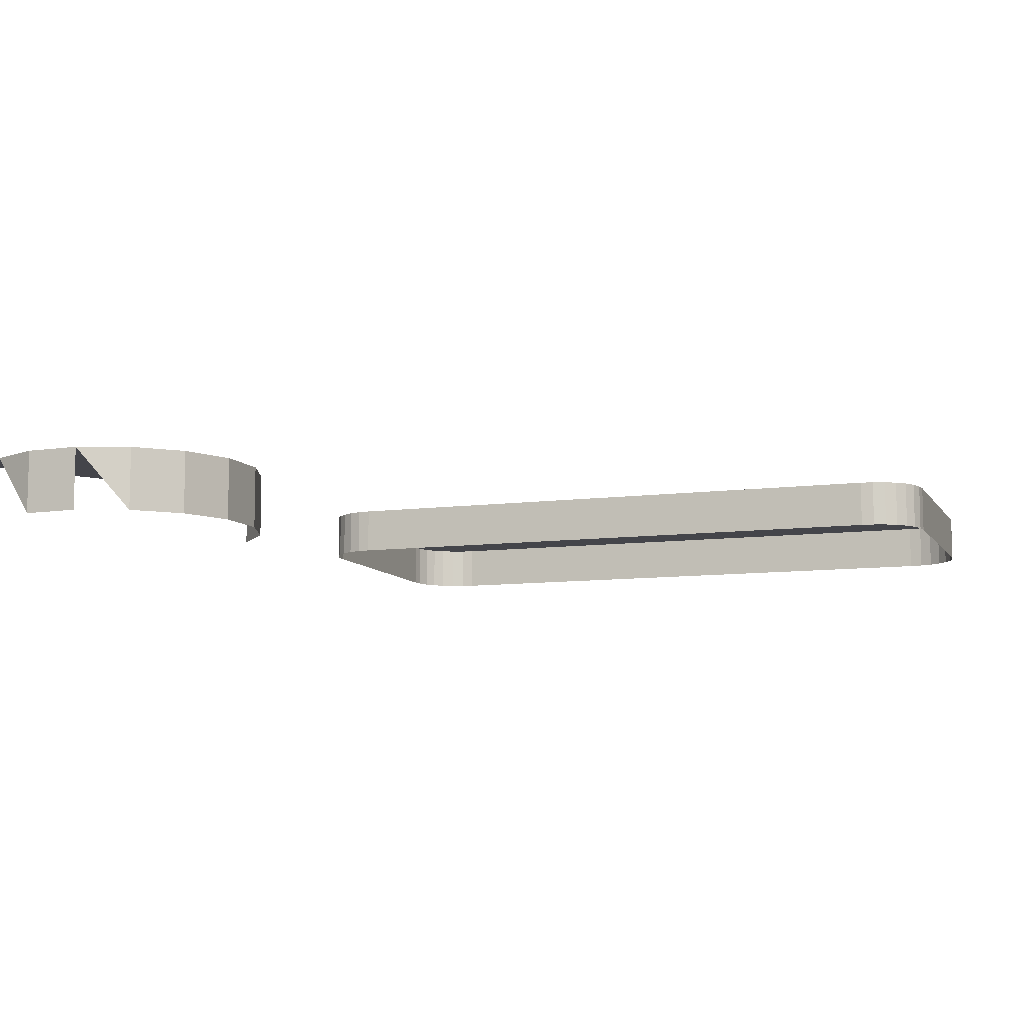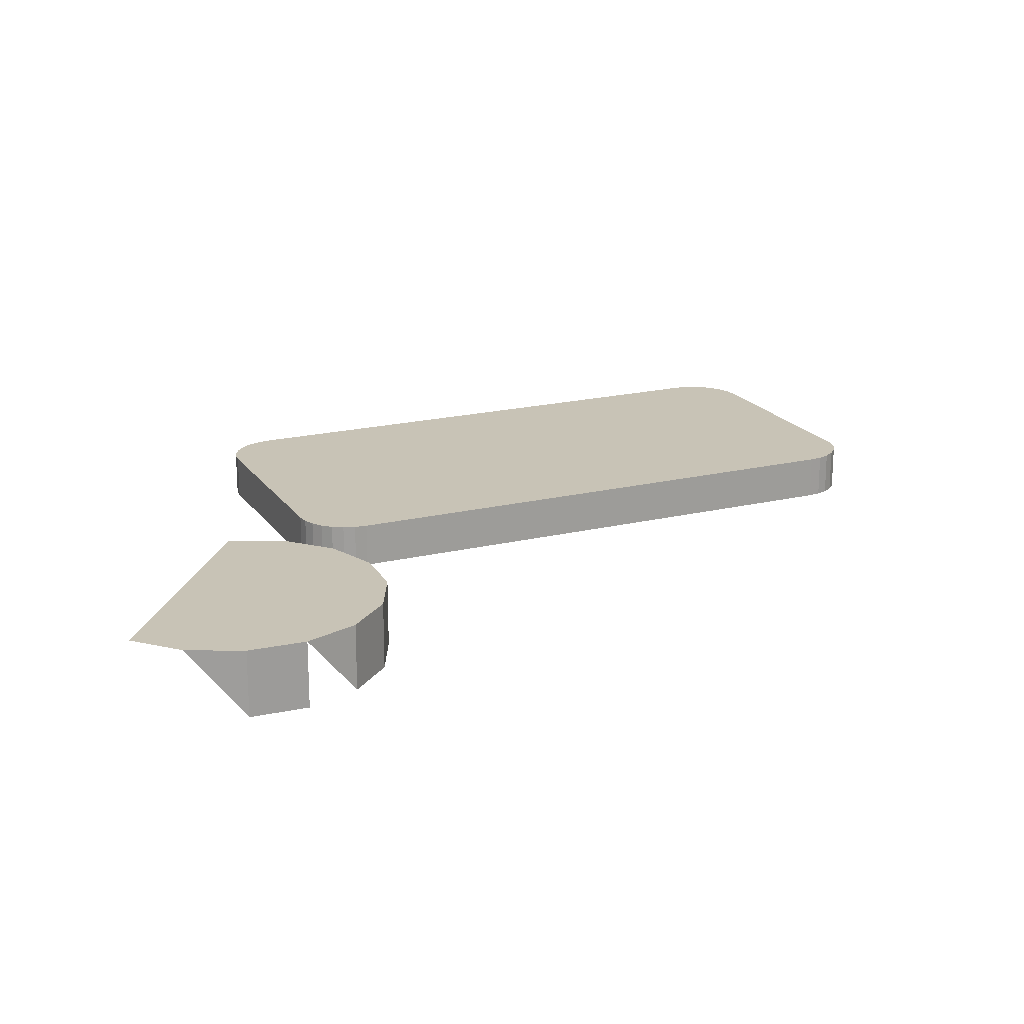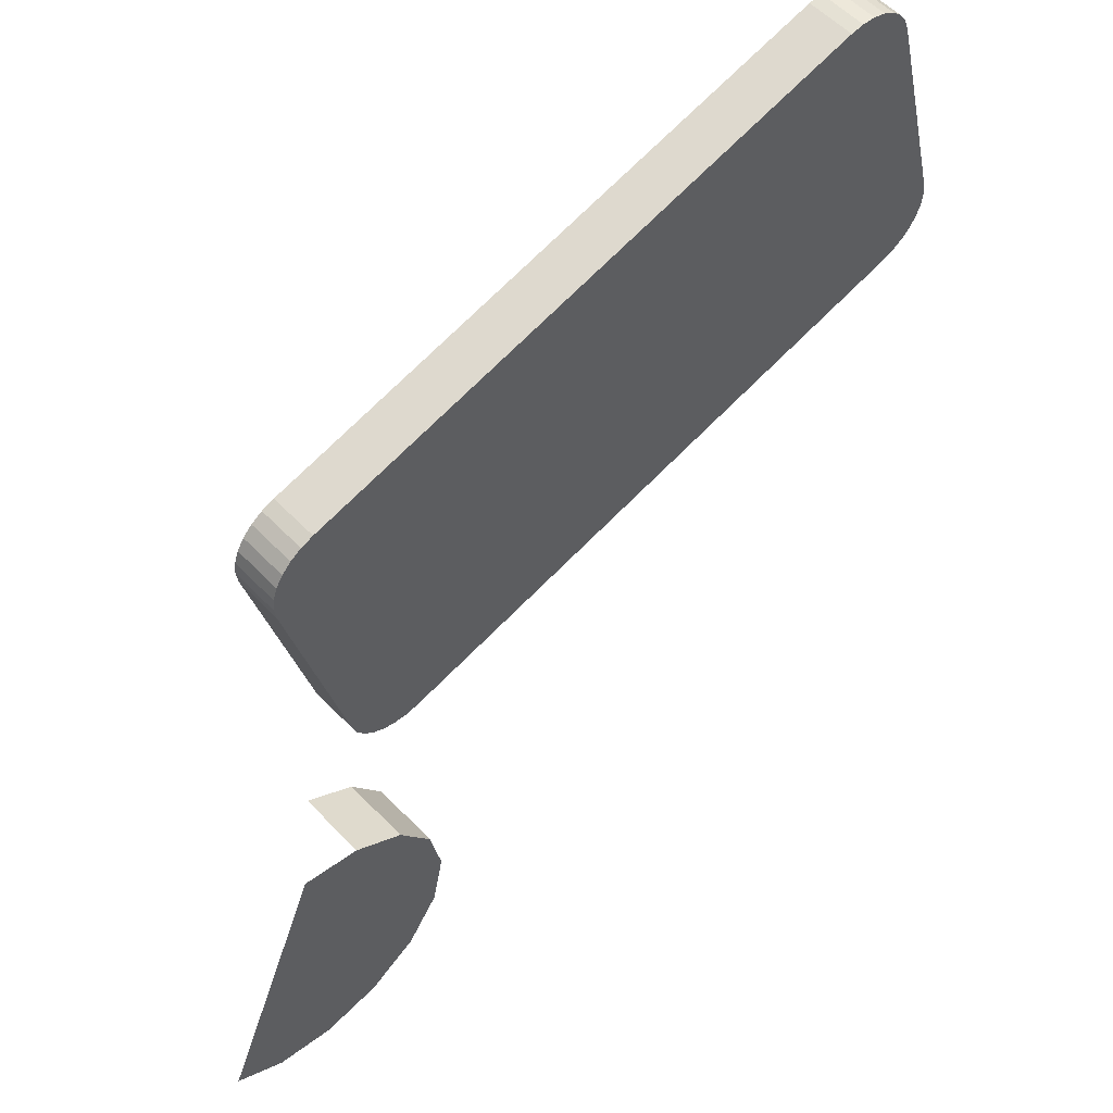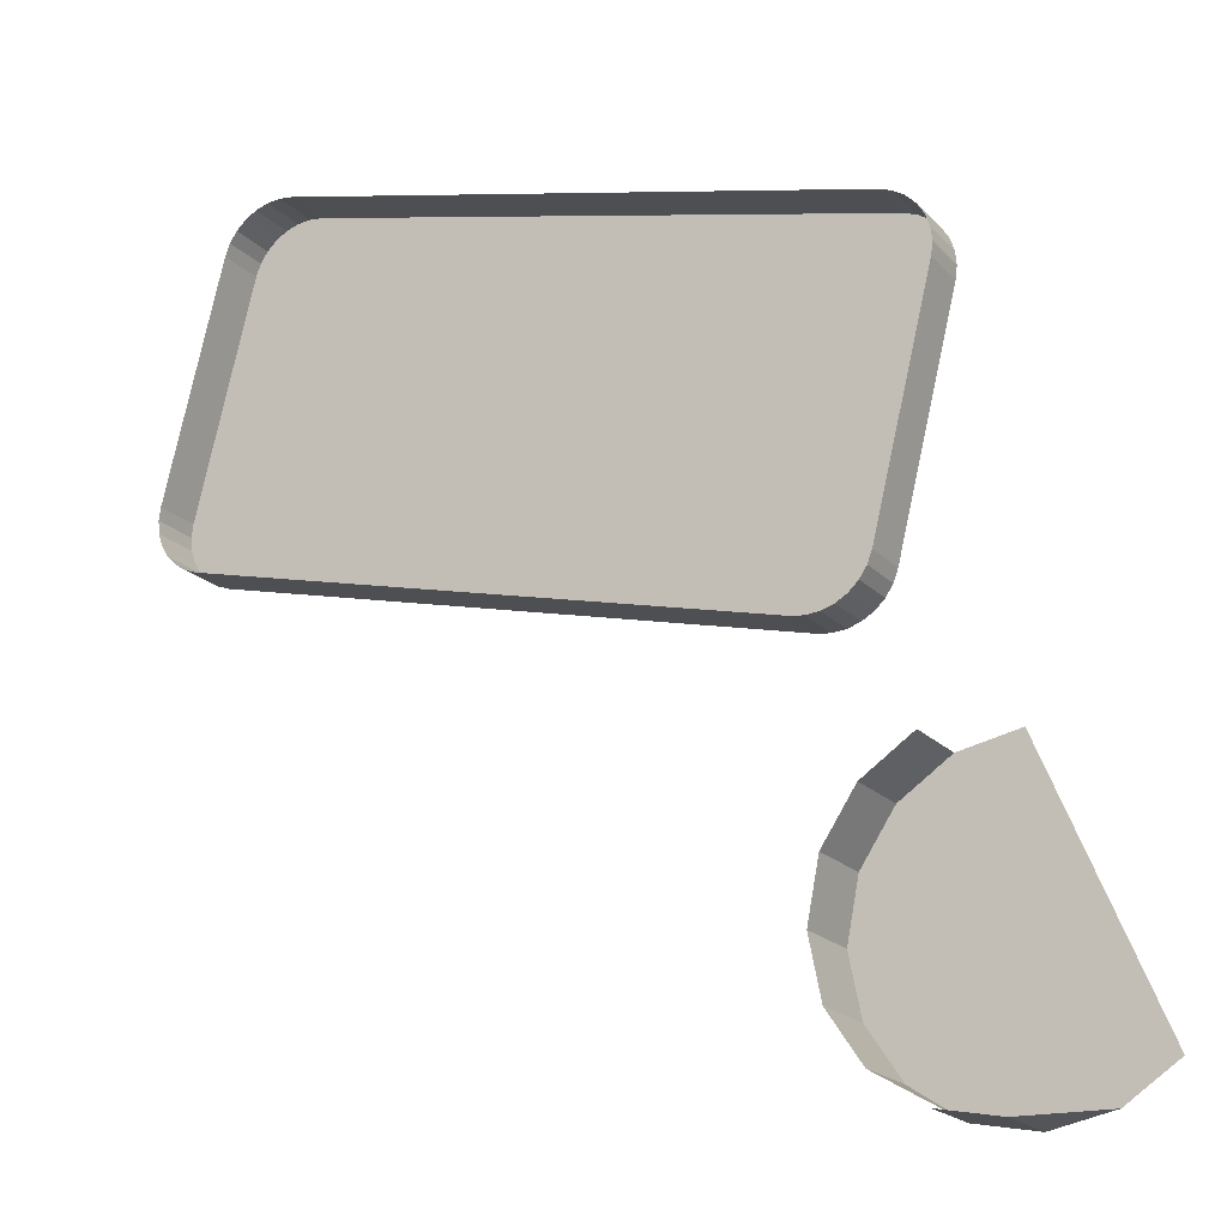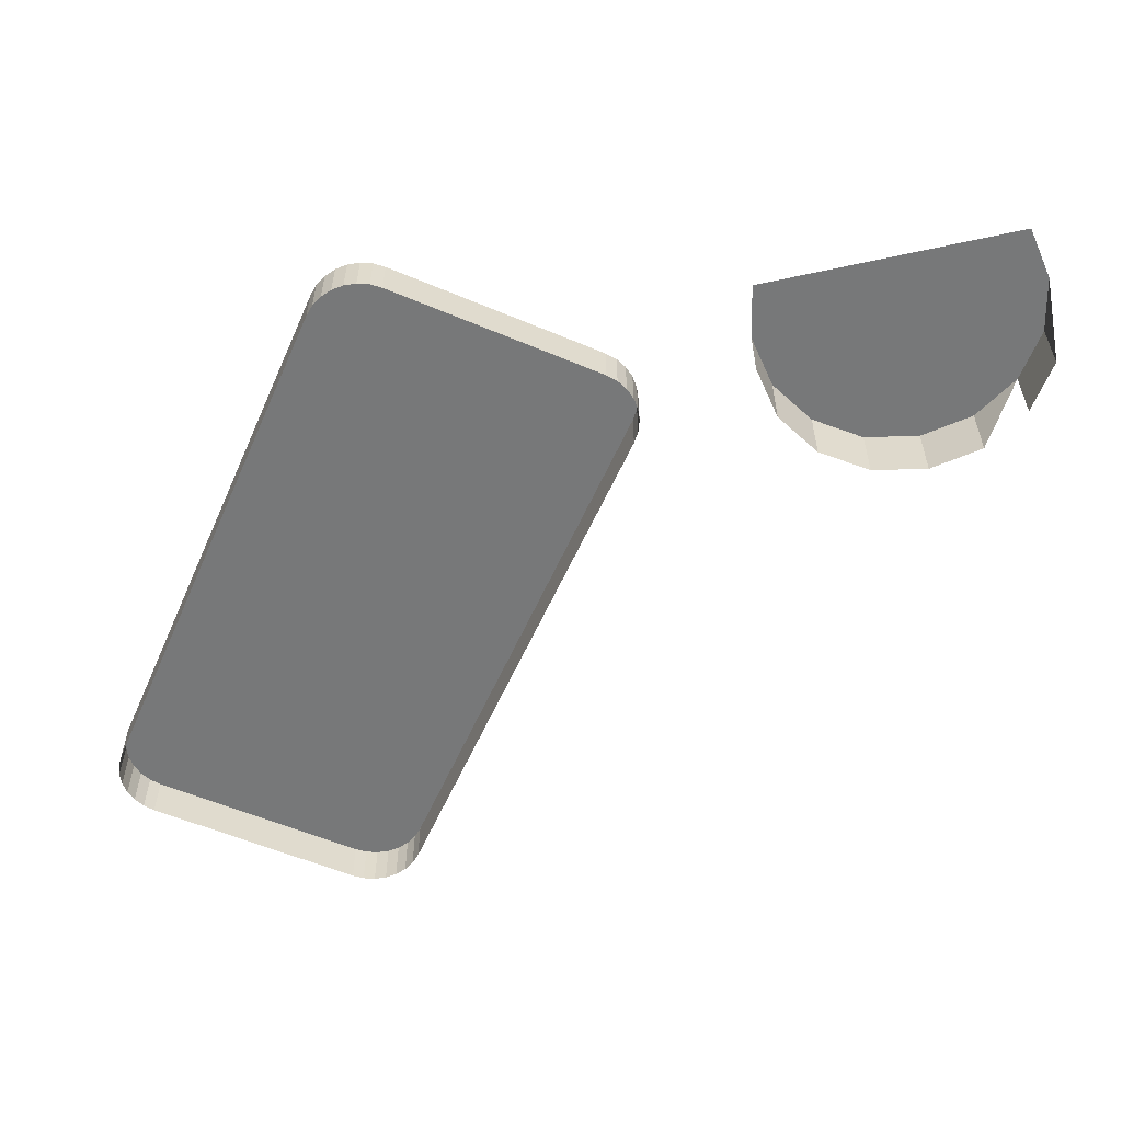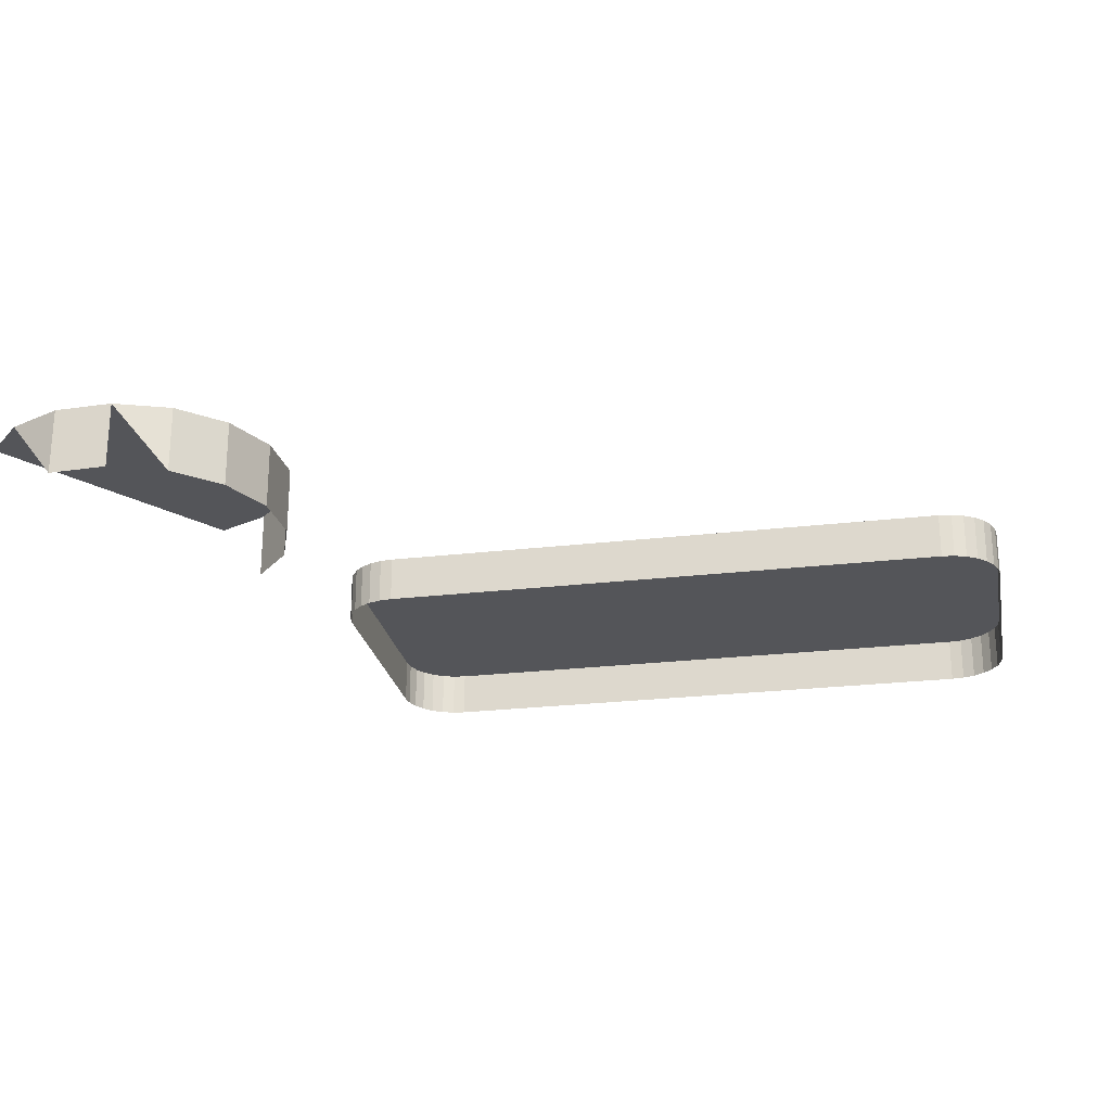
<metadata>
{"format":"obj","ext":"obj","renderer":"f3d","projection":"perspective","resolution":1024,"background":"white","views":[{"elev":-9.3,"azim":33.4,"up":"+Z"},{"elev":19.4,"azim":-10.4,"up":"+Z"},{"elev":55.6,"azim":-42.7,"up":"+Y"},{"elev":-19.9,"azim":-150.2,"up":"+Y"},{"elev":-57.4,"azim":-99.7,"up":"+Z"},{"elev":-24.6,"azim":24.9,"up":"+Z"}]}
</metadata>
<code>
o LM_L_LX_UnderPF
v 164.3 -461.1 -12.67
v 163 -461 -12.67
v 163 -461 -7.965
v 163 -461 -7.965
v 163 -461 -12.67
v 161.7 -461.1 -12.67
v 165.5 -461.5 -7.965
v 165.5 -461.5 -12.67
v 164.3 -461.1 -12.67
v 166.7 -462.1 -7.965
v 166.7 -462.1 -12.67
v 165.5 -461.5 -12.67
v 167.6 -463 -7.965
v 167.6 -463 -12.67
v 166.7 -462.1 -12.67
v 164.3 -461.1 -7.965
v 164.3 -461.1 -7.965
v 165.5 -461.5 -7.965
v 164.3 -461.1 -12.67
v 161.7 -461.1 -7.965
v 163 -461 -7.965
v 161.7 -461.1 -12.67
v 165.5 -461.5 -7.965
v 166.7 -462.1 -7.965
v 165.5 -461.5 -12.67
v 168.3 -464.1 -7.965
v 168.3 -464.1 -12.67
v 167.6 -463 -12.67
v 166.7 -462.1 -7.965
v 167.6 -463 -7.965
v 166.7 -462.1 -12.67
v 165.5 -461.5 -7.965
v 164.3 -461.1 -7.965
v 163 -461 -7.965
v 167.6 -463 -7.965
v 168.3 -464.1 -7.965
v 167.6 -463 -12.67
v 168.8 -465.3 -7.965
v 168.8 -465.3 -12.67
v 168.3 -464.1 -12.67
v 168.8 -465.3 -7.965
v 165.5 -461.5 -7.965
v 163 -461 -7.965
v 168.8 -465.3 -7.965
v 163 -461 -7.965
v 161.7 -461.1 -7.965
v 168.3 -464.1 -7.965
v 168.8 -465.3 -7.965
v 168.3 -464.1 -12.67
v 168.8 -465.3 -7.965
v 166.7 -462.1 -7.965
v 165.5 -461.5 -7.965
v 168.8 -465.3 -7.965
v 167.6 -463 -7.965
v 166.7 -462.1 -7.965
v 168.8 -465.3 -7.965
v 168.3 -464.1 -7.965
v 167.6 -463 -7.965
v 161.7 -461.1 -7.965
v 161.7 -461.1 -12.67
v 104.5 -475.4 -12.67
v 168.8 -465.3 -7.965
v 174.5 -488.4 -7.965
v 168.8 -465.3 -12.67
v 104.5 -475.4 -7.965
v 161.7 -461.1 -7.965
v 104.5 -475.4 -12.67
v 168.8 -465.3 -7.965
v 161.7 -461.1 -7.965
v 170.2 -495.4 -7.965
v 174.5 -488.4 -7.965
v 174.5 -488.4 -12.67
v 168.8 -465.3 -12.67
v 170.2 -495.4 -7.965
v 161.7 -461.1 -7.965
v 104.5 -475.4 -7.965
v 104.5 -475.4 -12.67
v 103.3 -475.9 -12.67
v 103.3 -475.9 -7.965
v 103.3 -475.9 -12.67
v 102.2 -476.6 -12.67
v 102.2 -476.6 -7.965
v 104.5 -475.4 -7.965
v 104.5 -475.4 -12.67
v 103.3 -475.9 -7.965
v 102.2 -476.6 -7.965
v 102.2 -476.6 -12.67
v 101.3 -477.5 -12.67
v 103.3 -475.9 -7.965
v 103.3 -475.9 -12.67
v 102.2 -476.6 -7.965
v 170.2 -495.4 -7.965
v 174.5 -488.4 -7.965
v 168.8 -465.3 -7.965
v 101.3 -477.5 -12.67
v 100.6 -478.6 -12.67
v 100.6 -478.6 -7.965
v 104.5 -475.4 -7.965
v 103.3 -475.9 -7.965
v 102.2 -476.6 -7.965
v 101.3 -477.5 -7.965
v 102.2 -476.6 -7.965
v 101.3 -477.5 -12.67
v 101.3 -477.5 -7.965
v 100.6 -478.6 -12.67
v 100.2 -479.8 -12.67
v 100.2 -479.8 -7.965
v 102.2 -476.6 -7.965
v 101.3 -477.5 -7.965
v 100.6 -478.6 -7.965
v 100.2 -479.8 -7.965
v 100.2 -479.8 -12.67
v 100.1 -481.1 -12.67
v 100.6 -478.6 -7.965
v 100.6 -478.6 -12.67
v 100.2 -479.8 -7.965
v 102.2 -476.6 -7.965
v 100.2 -482.4 -7.965
v 104.5 -475.4 -7.965
v 174.7 -489.7 -7.965
v 174.7 -489.7 -12.67
v 174.5 -488.4 -12.67
v 102.2 -476.6 -7.965
v 100.6 -478.6 -7.965
v 100.1 -481.1 -7.965
v 100.1 -481.1 -7.965
v 100.1 -481.1 -12.67
v 100.2 -482.4 -12.67
v 100.1 -481.1 -7.965
v 100.2 -479.8 -7.965
v 100.1 -481.1 -12.67
v 174.5 -488.4 -7.965
v 100.6 -478.6 -7.965
v 100.2 -479.8 -7.965
v 100.1 -481.1 -7.965
v 174.6 -491 -7.965
v 174.6 -491 -12.67
v 174.7 -489.7 -12.67
v 102.2 -476.6 -7.965
v 100.1 -481.1 -7.965
v 100.2 -482.4 -7.965
v 100.2 -482.4 -7.965
v 174.2 -492.2 -12.67
v 174.6 -491 -12.67
v 174.6 -491 -7.965
v 174.7 -489.7 -7.965
v 173.5 -493.3 -7.965
v 173.5 -493.3 -12.67
v 174.2 -492.2 -12.67
v 174.2 -492.2 -7.965
v 174.2 -492.2 -12.67
v 174.6 -491 -7.965
v 172.6 -494.2 -7.965
v 174.7 -489.7 -7.965
v 174.5 -488.4 -7.965
v 174.2 -492.2 -7.965
v 174.6 -491 -7.965
v 174.7 -489.7 -7.965
v 174.2 -492.2 -7.965
v 173.5 -493.3 -7.965
v 174.2 -492.2 -12.67
v 172.6 -494.2 -7.965
v 172.6 -494.2 -12.67
v 173.5 -493.3 -12.67
v 174.2 -492.2 -7.965
v 171.5 -494.9 -7.965
v 171.5 -494.9 -12.67
v 172.6 -494.2 -12.67
v 173.5 -493.3 -7.965
v 172.6 -494.2 -7.965
v 173.5 -493.3 -12.67
v 172.6 -494.2 -7.965
v 174.5 -488.4 -7.965
v 170.2 -495.4 -7.965
v 170.2 -495.4 -7.965
v 170.2 -495.4 -12.67
v 171.5 -494.9 -12.67
v 172.6 -494.2 -7.965
v 171.5 -494.9 -7.965
v 172.6 -494.2 -12.67
v 172.6 -494.2 -7.965
v 173.5 -493.3 -7.965
v 174.2 -492.2 -7.965
v 171.5 -494.9 -7.965
v 170.2 -495.4 -7.965
v 171.5 -494.9 -12.67
v 100.2 -482.4 -7.965
v 100.2 -482.4 -12.67
v 106 -505.5 -12.67
v 170.2 -495.4 -7.965
v 171.5 -494.9 -7.965
v 172.6 -494.2 -7.965
v 104.5 -475.4 -7.965
v 100.2 -482.4 -7.965
v 106 -505.5 -7.965
v 104.5 -475.4 -7.965
v 113.1 -509.6 -7.965
v 170.2 -495.4 -7.965
v 170.2 -495.4 -7.965
v 113.1 -509.6 -7.965
v 170.2 -495.4 -12.67
v 106 -505.5 -7.965
v 113.1 -509.6 -7.965
v 104.5 -475.4 -7.965
v 106 -505.5 -7.965
v 100.2 -482.4 -7.965
v 106 -505.5 -12.67
v 113.1 -509.6 -7.965
v 113.1 -509.6 -12.67
v 170.2 -495.4 -12.67
v 106 -505.5 -7.965
v 106 -505.5 -12.67
v 106.4 -506.7 -12.67
v 106.4 -506.7 -7.965
v 106.4 -506.7 -12.67
v 107.2 -507.8 -12.67
v 106.4 -506.7 -7.965
v 106 -505.5 -7.965
v 106.4 -506.7 -12.67
v 107.2 -507.8 -7.965
v 107.2 -507.8 -12.67
v 108.1 -508.7 -12.67
v 108.1 -508.7 -7.965
v 108.1 -508.7 -12.67
v 109.2 -509.3 -12.67
v 107.2 -507.8 -7.965
v 106.4 -506.7 -7.965
v 107.2 -507.8 -12.67
v 109.2 -509.3 -7.965
v 109.2 -509.3 -12.67
v 110.5 -509.7 -12.67
v 111.8 -509.8 -7.965
v 111.8 -509.8 -12.67
v 113.1 -509.6 -12.67
v 110.5 -509.7 -7.965
v 110.5 -509.7 -12.67
v 111.8 -509.8 -12.67
v 106 -505.5 -7.965
v 106.4 -506.7 -7.965
v 107.2 -507.8 -7.965
v 108.1 -508.7 -7.965
v 107.2 -507.8 -7.965
v 108.1 -508.7 -12.67
v 106 -505.5 -7.965
v 107.2 -507.8 -7.965
v 108.1 -508.7 -7.965
v 109.2 -509.3 -7.965
v 108.1 -508.7 -7.965
v 109.2 -509.3 -12.67
v 113.1 -509.6 -7.965
v 111.8 -509.8 -7.965
v 113.1 -509.6 -12.67
v 106 -505.5 -7.965
v 108.1 -508.7 -7.965
v 109.2 -509.3 -7.965
v 110.5 -509.7 -7.965
v 109.2 -509.3 -7.965
v 110.5 -509.7 -12.67
v 111.8 -509.8 -7.965
v 110.5 -509.7 -7.965
v 111.8 -509.8 -12.67
v 106 -505.5 -7.965
v 111.8 -509.8 -7.965
v 113.1 -509.6 -7.965
v 106 -505.5 -7.965
v 109.2 -509.3 -7.965
v 111.8 -509.8 -7.965
v 109.2 -509.3 -7.965
v 110.5 -509.7 -7.965
v 111.8 -509.8 -7.965
v 108 -523.4 -12.15
v 103.1 -520.1 -12.15
v 108 -523.4 -5.324
v 103.1 -520.1 -12.15
v 103.1 -520.1 -5.324
v 108 -523.4 -5.324
v 108 -523.4 -5.324
v 103.1 -520.1 -5.324
v 97.28 -519 -5.324
v 111.3 -528.3 -12.15
v 108 -523.4 -12.15
v 111.3 -528.3 -5.324
v 108 -523.4 -12.15
v 108 -523.4 -5.324
v 111.3 -528.3 -5.324
v 112.5 -534.1 -12.15
v 111.3 -528.3 -12.15
v 112.5 -534.1 -5.324
v 111.3 -528.3 -12.15
v 111.3 -528.3 -5.324
v 112.5 -534.1 -5.324
v 112.5 -534.1 -5.324
v 111.3 -528.3 -5.324
v 108 -523.4 -5.324
v 97.28 -549.3 -5.324
v 97.28 -519 -5.324
v 112.5 -534.1 -12.15
v 112.5 -534.1 -5.324
v 111.3 -539.9 -5.324
v 111.3 -539.9 -12.15
v 112.5 -534.1 -12.15
v 111.3 -539.9 -5.324
v 97.28 -549.3 -5.324
v 112.5 -534.1 -5.324
v 108 -523.4 -5.324
v 108 -544.9 -12.15
v 111.3 -539.9 -12.15
v 108 -544.9 -5.324
v 108 -544.9 -5.324
v 111.3 -539.9 -5.324
v 86.55 -544.9 -5.324
v 111.3 -539.9 -12.15
v 111.3 -539.9 -5.324
v 108 -544.9 -5.324
v 97.28 -549.3 -5.324
v 108 -544.9 -5.324
v 112.5 -534.1 -5.324
v 108 -544.9 -12.15
v 108 -544.9 -5.324
v 103.1 -548.2 -5.324
v 97.28 -549.3 -12.15
v 103.1 -548.2 -12.15
v 97.28 -549.3 -5.324
v 103.1 -548.2 -12.15
v 103.1 -548.2 -5.324
v 97.28 -549.3 -5.324
v 97.28 -549.3 -5.324
v 103.1 -548.2 -5.324
v 108 -544.9 -5.324
v 97.28 -549.3 -12.15
v 97.28 -549.3 -5.324
v 91.47 -548.2 -5.324
v 91.47 -548.2 -5.324
f 3 2 1
f 6 5 4
f 9 8 7
f 12 11 10
f 15 14 13
f 3 1 16
f 19 18 17
f 22 21 20
f 25 24 23
f 28 27 26
f 31 30 29
f 34 33 32
f 37 36 35
f 40 39 38
f 43 42 41
f 46 45 44
f 49 48 47
f 52 51 50
f 55 54 53
f 58 57 56
f 61 60 59
f 64 63 62
f 67 66 65
f 70 69 68
f 73 72 71
f 76 75 74
f 79 78 77
f 82 81 80
f 85 84 83
f 88 87 86
f 91 90 89
f 94 93 92
f 97 96 95
f 100 99 98
f 103 102 101
f 97 95 104
f 107 106 105
f 110 109 108
f 113 112 111
f 116 115 114
f 119 118 117
f 122 121 120
f 125 124 123
f 128 127 126
f 131 130 129
f 122 120 132
f 135 134 133
f 138 137 136
f 141 140 139
f 128 126 142
f 145 144 143
f 138 136 146
f 149 148 147
f 152 151 150
f 155 154 153
f 158 157 156
f 161 160 159
f 164 163 162
f 154 165 153
f 168 167 166
f 171 170 169
f 174 173 172
f 177 176 175
f 180 179 178
f 183 182 181
f 186 185 184
f 189 188 187
f 192 191 190
f 195 194 193
f 198 197 196
f 201 200 199
f 204 203 202
f 207 206 205
f 210 209 208
f 213 212 211
f 216 215 214
f 219 218 217
f 222 221 220
f 225 224 223
f 228 227 226
f 231 230 229
f 234 233 232
f 237 236 235
f 240 239 238
f 243 242 241
f 246 245 244
f 249 248 247
f 252 251 250
f 255 254 253
f 258 257 256
f 261 260 259
f 264 263 262
f 267 266 265
f 270 269 268
f 273 272 271
f 276 275 274
f 279 278 277
f 282 281 280
f 285 284 283
f 288 287 286
f 291 290 289
f 294 293 292
f 296 294 295
f 299 298 297
f 302 301 300
f 305 304 303
f 308 307 306
f 292 310 309
f 295 311 296
f 314 313 312
f 317 316 315
f 320 319 318
f 323 322 321
f 326 325 324
f 329 328 327
f 332 331 330
f 295 333 311

</code>
